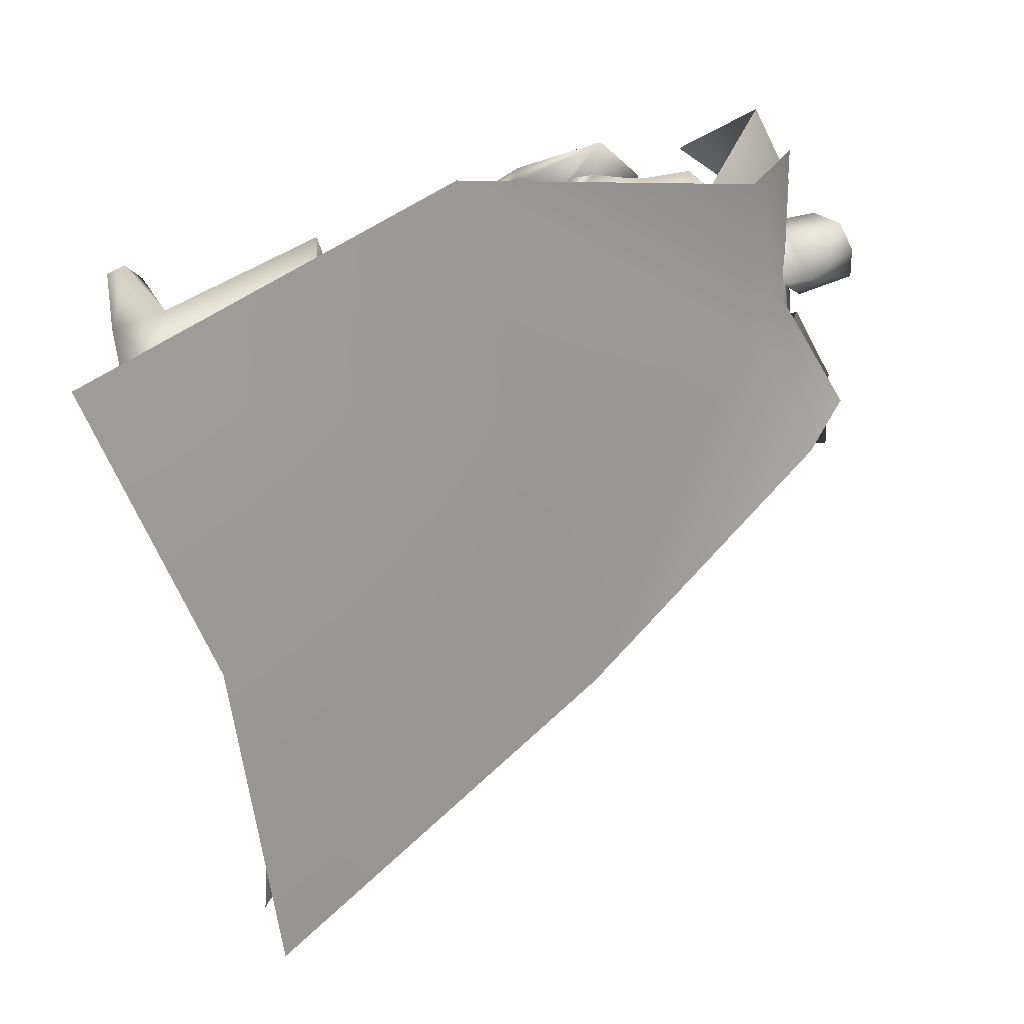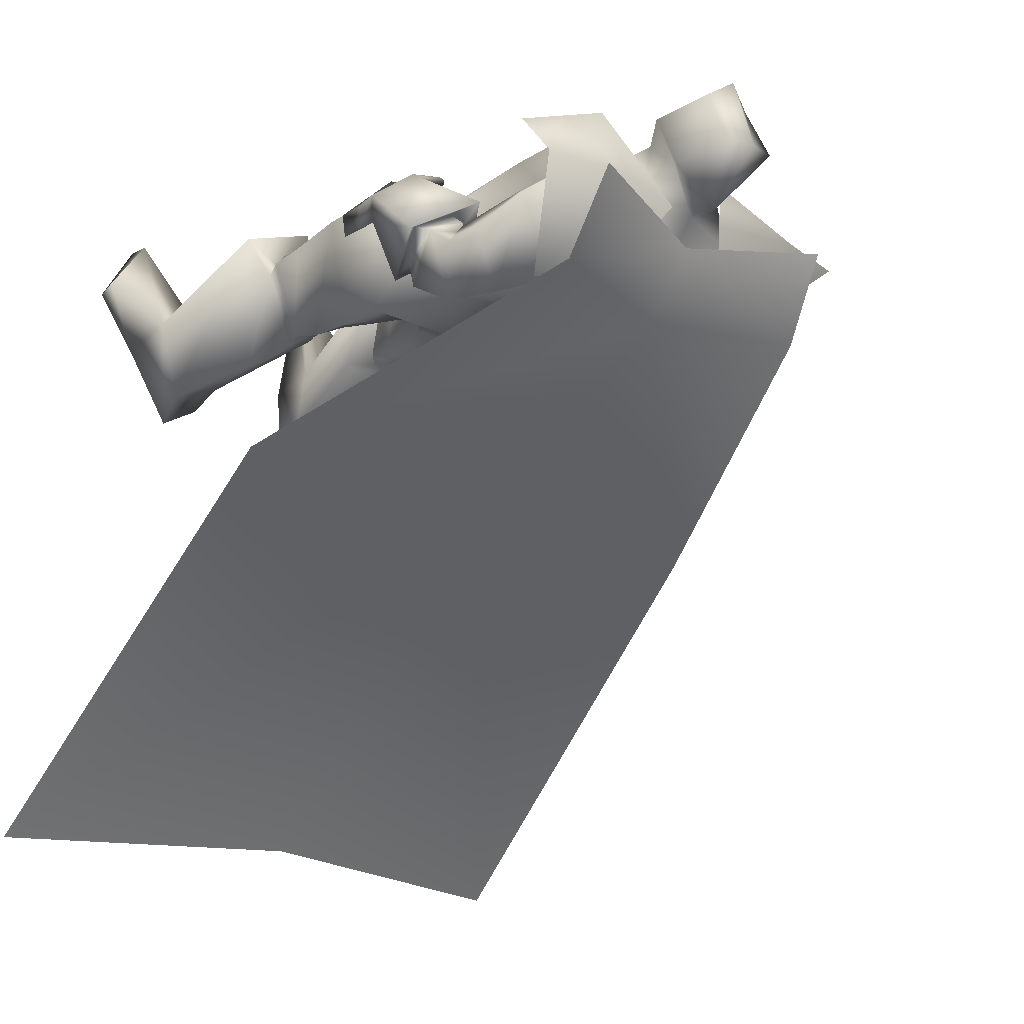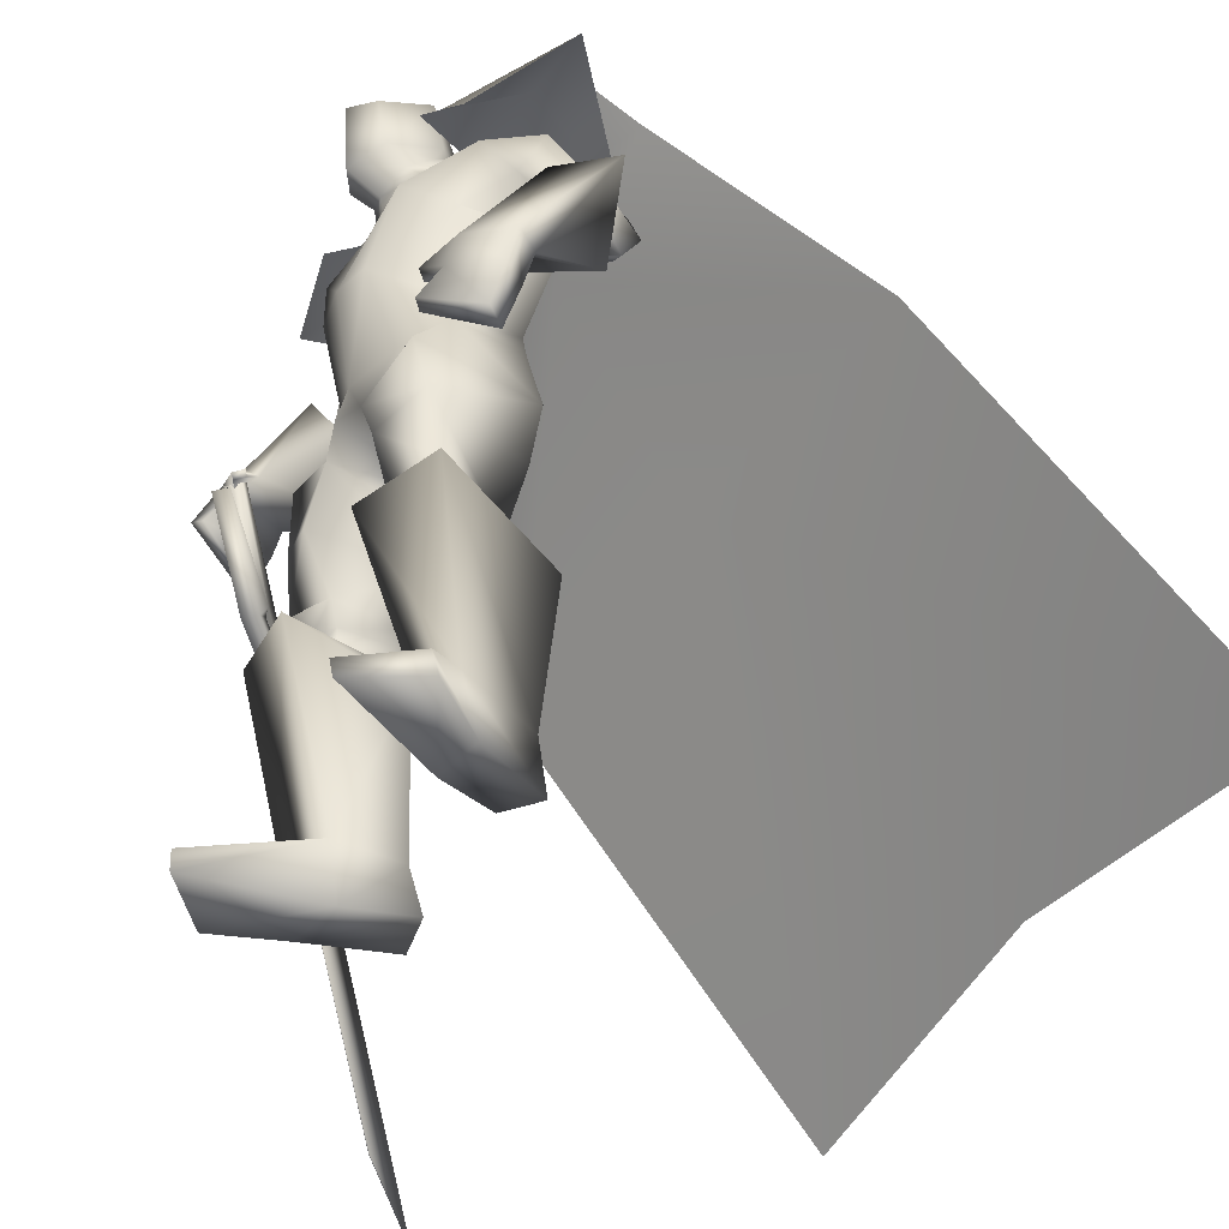
<metadata>
{"format":"obj","ext":"obj","renderer":"f3d","projection":"perspective","resolution":1024,"background":"white","views":[{"elev":-59.3,"azim":103.8,"up":"+Z"},{"elev":-16.4,"azim":134.4,"up":"+Z"},{"elev":-44.3,"azim":58.8,"up":"+Y"}]}
</metadata>
<code>
o Cube_Cube.001
v 0.3214 0.5921 -0.2985
v -0.05742 0.5807 -0.2919
v 0.3312 0.5977 0.09262
v -0.06723 0.5977 0.09262
v 0.4409 0.497 -0.29
v -0.1769 0.4857 -0.2834
v 0.4693 0.4907 0.06795
v -0.2053 0.4907 0.06795
v 0.2106 0.6895 -0.1178
v 0.05336 0.6895 -0.1178
v 0.5986 0.6933 -0.1118
v -0.3346 0.6933 -0.1118
v 0.4814 0.7519 -0.1213
v -0.2174 0.7519 -0.1213
v 0.132 0.6609 -0.1829
v 0.4979 0.6532 -0.3104
v -0.2339 0.6532 -0.3104
v 0.132 0.5653 -0.3295
v 0.8112 0.02524 -0.6493
v -0.5472 0.02524 -0.6493
v 0.132 0.0634 -0.6292
v 0.8669 -0.7192 -1.398
v -0.6029 -0.7192 -1.398
v 0.132 -0.6414 -1.357
v -0.2309 0.02693 0.1704
v -0.2173 0.00492 0.1838
v -0.354 -0.1303 0.03677
v -0.335 -0.161 0.05539
v -0.179 -0.06295 0.221
v -0.425 -0.2211 -0.04026
v -0.4505 -0.2109 -0.06638
v -0.3274 -0.1952 0.06201
v -0.3068 -0.2187 0.08244
v -0.4089 -0.2292 -0.02394
v -0.4145 -0.249 -0.03043
v -0.4393 -0.2424 -0.05593
v -0.4288 -0.2573 -0.04563
v -0.4547 -0.2396 -0.09749
v -0.3799 -0.3464 -0.02378
v -1.003 -0.9477 -0.6933
v -0.8218 -0.9029 -0.5033
v -0.8205 -0.9028 -0.5046
v -1.002 -0.9477 -0.6946
v -0.3785 -0.3463 -0.02508
v -0.4534 -0.2396 -0.09878
v -0.4019 -0.2564 -0.07161
v -0.4123 -0.2415 -0.0819
v -0.3875 -0.248 -0.0564
v -0.382 -0.2282 -0.04991
v -0.2799 -0.2178 0.05647
v -0.3004 -0.1942 0.03604
v -0.4235 -0.21 -0.09235
v -0.398 -0.2201 -0.06623
v -0.152 -0.06198 0.195
v -0.308 -0.1601 0.02942
v -0.3271 -0.1293 0.0108
v -0.1903 0.005889 0.1578
v -0.2039 0.0279 0.1445
v 0.2695 0.6588 -0.1454
v -0.00554 0.6588 -0.1454
v 0.132 0.6247 -0.1813
v 0.225 0.5771 0.02658
v 0.03903 0.5771 0.02658
v 0.132 0.5419 0.06132
v 0.383 0.6057 -0.2275
v -0.1277 0.5803 -0.2369
v 0.367 0.557 -0.02174
v -0.09801 0.5717 -0.01667
v 0.132 0.4971 -0.2617
v 0.132 0.3505 -0.2463
v 0.3413 0.4247 -0.2339
v -0.08461 0.3991 -0.2314
v 0.28 0.4323 0.101
v -0.01601 0.4323 0.101
v 0.1306 0.4378 0.0892
v 0.319 0.4019 -0.01069
v -0.05323 0.4039 -0.001122
v 0.2157 0.2358 0.1269
v 0.04832 0.2358 0.1269
v 0.132 0.2439 0.1426
v 0.297 0.165 -0.0393
v -0.03301 0.165 -0.0393
v 0.132 0.1592 -0.1809
v 0.2749 0.1621 -0.1805
v -0.01093 0.1621 -0.1805
v 0.5132 0.3986 -0.1689
v -0.246 0.3751 -0.08656
v 0.4734 0.3119 -0.1313
v -0.1967 0.3101 -0.02454
v 0.4566 0.3979 -0.3025
v -0.2036 0.3254 -0.2161
v 0.3949 0.3031 -0.1996
v -0.1252 0.278 -0.09361
v 0.545 0.2865 -0.156
v -0.2843 0.2559 -0.04829
v 0.4687 0.3089 -0.1209
v -0.2094 0.2646 -0.005002
v 0.5128 0.2014 -0.2527
v -0.254 0.1768 -0.1506
v 0.4087 0.2638 -0.1815
v -0.15 0.2179 -0.06508
v 0.4791 0.3094 -0.1464
v -0.2071 0.2856 -0.02427
v 0.5407 0.342 -0.1931
v -0.2703 0.3148 -0.08208
v 0.4965 0.2963 -0.3057
v -0.2343 0.2488 -0.1967
v 0.4101 0.2816 -0.2108
v -0.1418 0.2459 -0.08877
v 0.6351 0.3215 -0.1855
v -0.3663 0.305 -0.08102
v 0.4935 0.3867 -0.1024
v -0.2261 0.3429 0.01951
v 0.5103 0.1396 -0.2213
v -0.262 0.1125 -0.1258
v 0.3603 0.225 -0.1148
v -0.1132 0.167 0.000875
v 0.15 -0.0252 0.1088
v 0.3312 0.05506 -0.004548
v -0.04769 0.03483 0.005542
v 0.1306 0.07521 -0.1572
v 0.3113 0.07037 -0.1694
v -0.04762 0.04906 -0.1627
v 0.22 -0.1461 0.113
v 0.08261 -0.1607 0.11
v 0.1504 -0.1289 0.1291
v 0.1733 -0.2073 -0.129
v 0.1025 -0.2223 -0.1394
v 0.1301 -0.171 -0.1285
v 0.3538 -0.09803 -0.1831
v -0.08687 -0.119 -0.1724
v 0.1255 -0.05727 -0.204
v 0.3678 -0.362 0.04125
v -0.1206 -0.3663 0.0638
v 0.2381 -0.3836 0.04911
v 0.003849 -0.4033 0.04184
v 0.1835 -0.4019 -0.1012
v 0.02057 -0.4228 -0.117
v 0.2844 -0.3881 -0.1517
v -0.0866 -0.3955 -0.1432
v 0.2705 -0.2592 0.1108
v 0.01528 -0.2758 0.1118
v 0.3857 -0.2179 0.06335
v -0.1042 -0.2269 0.08635
v 0.325 -0.2368 -0.1741
v -0.08968 -0.2468 -0.1604
v 0.3649 -0.4683 -0.000297
v -0.1403 -0.4717 0.02096
v 0.2511 -0.4879 0.006773
v -0.03097 -0.5043 0.001691
v 0.2049 -0.4838 -0.1101
v -0.01161 -0.4995 -0.1225
v 0.2935 -0.4719 -0.1546
v -0.1057 -0.4755 -0.1455
v 0.2293 -0.4446 0.03331
v 0.001251 -0.4647 0.02388
v 0.3847 -0.4222 0.01367
v -0.1506 -0.4238 0.0403
v 0.1825 -0.4513 -0.08831
v 0.01862 -0.4717 -0.1053
v 0.3074 -0.4369 -0.1467
v -0.1134 -0.4405 -0.1336
v 0.3552 -0.4253 0.04314
v -0.116 -0.4315 0.06227
v 0.272 -0.4394 0.04825
v -0.03606 -0.4553 0.04818
v 0.2945 -0.466 0.03289
v -0.0645 -0.479 0.03744
v 0.3357 -0.4589 0.03033
v -0.1042 -0.4672 0.04443
v 0.2814 -0.3911 0.06189
v -0.03607 -0.4061 0.06409
v 0.3413 -0.3812 0.05826
v -0.09352 -0.389 0.07423
v 0.3854 -0.9886 -0.06573
v -0.2208 -0.9871 -0.04485
v 0.2669 -0.9799 -0.05379
v -0.1038 -0.9821 -0.06676
v 0.2058 -0.9472 -0.1961
v -0.08871 -0.9514 -0.2227
v 0.292 -0.961 -0.2442
v -0.1862 -0.9585 -0.2424
v 0.2605 -0.4495 0.1329
v -0.007556 -0.4715 0.1276
v 0.4539 -0.4441 0.06523
v -0.209 -0.4411 0.1055
v 0.1639 -0.5408 -0.09359
v 0.02487 -0.5615 -0.117
v 0.3725 -0.5269 -0.218
v -0.2029 -0.518 -0.1907
v 0.2618 -0.8495 -0.02618
v -0.08847 -0.8553 -0.03963
v 0.3888 -0.8539 -0.02608
v -0.2107 -0.8525 -0.0061
v 0.2099 -0.8567 -0.159
v -0.0737 -0.8641 -0.1816
v 0.3303 -0.8679 -0.2019
v -0.2017 -0.8633 -0.1912
v 0.4891 -0.942 0.0786
v -0.282 -0.942 0.1206
v 0.3899 -0.9435 0.2058
v -0.1533 -0.9435 0.2178
v 0.3952 -0.9864 0.1995
v -0.16 -0.9864 0.2131
v 0.4839 -0.9877 0.06142
v -0.2815 -0.9877 0.1027
v 0.4866 -0.0659 0.003273
v -0.3414 -0.09331 0.09253
v 0.3889 -0.01056 0.1017
v -0.2671 -0.0681 0.2197
v 0.4615 -0.08552 -0.03675
v -0.3163 -0.1281 0.06457
v 0.362 -0.009491 0.07805
v -0.2366 -0.08237 0.2075
v 0.4514 0.1294 0.05624
v -0.2217 0.07935 0.1441
v 0.5473 0.1 -0.01537
v -0.3212 0.06774 0.06835
v 0.5254 0.07786 -0.06504
v -0.3002 0.04095 0.02147
v 0.4321 0.137 0.02354
v -0.2106 0.06342 0.1171
v 0.4271 0.43 -0.0751
v -0.1531 0.4418 -0.02239
v 0.4808 0.5064 -0.109
v -0.2151 0.4984 -0.07549
v 0.3693 0.4802 -0.2702
v -0.1192 0.4159 -0.2276
v 0.3214 0.4081 -0.1539
v -0.05478 0.3943 -0.09951
v 0.4216 0.2798 -0.2449
v -0.1556 0.2391 -0.126
v 0.4627 0.2866 -0.2899
v -0.1996 0.2402 -0.1771
v 0.426 0.2549 -0.2233
v -0.1643 0.2154 -0.1088
v 0.4729 0.2285 -0.2568
v -0.2108 0.1986 -0.1486
v 0.4104 0.3084 -0.2423
v -0.1454 0.2664 -0.133
v 0.4385 0.349 -0.2884
v -0.1808 0.2859 -0.1871
v 0.2472 0.01478 0.06417
v 0.04532 -0.002418 0.06478
v 0.3648 -0.08537 0.09009
v -0.06621 -0.1044 0.104
v 0.4522 0.2512 -0.07816
v -0.2042 0.2015 0.03255
v 0.5359 0.2283 -0.1252
v -0.2853 0.1944 -0.02319
v 0.4972 0.1684 -0.1827
v -0.2491 0.1356 -0.08345
v 0.4103 0.2183 -0.1213
v -0.1628 0.1675 -0.01037
v 0.4135 0.07776 0.06088
v -0.2297 0.02243 0.1807
v 0.5202 0.02789 -0.01091
v -0.3233 0.001007 0.07168
v 0.496 0.006451 -0.05514
v -0.3009 -0.034 0.0366
v 0.3931 0.08599 0.03284
v -0.2162 0.002759 0.1608
v 0.3406 0.11 0.05424
v -0.1747 -0.01554 0.1834
v 0.3441 0.1001 0.06437
v -0.1682 -0.004697 0.1906
v 0.3522 0.1287 0.07142
v -0.1622 -0.005303 0.1607
v 0.3553 0.1181 0.08271
v -0.1545 0.006021 0.1686
v 0.132 0.6744 -0.1124
v 0.1952 0.6848 -0.01289
v 0.06877 0.6848 -0.01289
v 0.132 0.7363 -0.1195
v 0.2132 0.7055 -0.02171
v 0.05079 0.7055 -0.02171
v 0.2062 0.8392 0.002426
v 0.05784 0.8392 0.002426
v 0.132 0.856 -0.004082
v 0.1958 0.6169 0.05104
v 0.06821 0.6169 0.05104
v 0.132 0.5774 0.07
v 0.1953 0.7831 0.1209
v 0.0687 0.7831 0.1209
v 0.132 0.8026 0.163
v 0.2064 0.6455 0.1021
v 0.05764 0.6455 0.1021
v 0.132 0.6163 0.148
v 0.4002 0.5442 0.08028
v 0.3812 0.5445 -0.2943
v 0.4046 0.7357 -0.1148
v -0.1362 0.5442 0.08028
v -0.1172 0.5332 -0.2876
v -0.1406 0.7357 -0.1148
v 0.08464 -0.3271 -0.1255
v 0.1557 -0.3059 -0.1068
f 15 13 16
f 15 16 18
f 17 14 15
f 17 15 18
f 18 16 19
f 18 19 21
f 20 17 18
f 20 18 21
f 21 19 22
f 21 22 24
f 23 20 21
f 23 21 24
f 28 32 33
f 28 33 29
f 34 30 31
f 34 31 35
f 27 30 34
f 27 34 28
f 32 34 35
f 32 35 33
f 35 31 36
f 35 36 37
f 37 36 38
f 37 38 39
f 39 38 40
f 39 40 41
f 39 41 42
f 39 42 44
f 41 40 43
f 41 43 42
f 40 38 45
f 40 45 43
f 37 39 44
f 37 44 46
f 38 36 47
f 38 47 45
f 35 37 46
f 35 46 48
f 36 31 52
f 36 52 47
f 33 35 48
f 33 48 50
f 34 32 51
f 34 51 49
f 28 34 49
f 28 49 55
f 30 27 56
f 30 56 53
f 29 33 50
f 29 50 54
f 32 28 55
f 32 55 51
f 31 30 53
f 31 53 52
f 25 26 57
f 25 57 58
f 50 51 55
f 50 55 54
f 52 53 49
f 52 49 48
f 49 53 56
f 49 56 55
f 48 49 51
f 50 48 51
f 47 52 48
f 47 48 46
f 45 47 46
f 45 46 44
f 43 45 44
f 43 44 42
f 28 29 54
f 28 54 55
f 25 58 56
f 25 56 27
f 55 56 58
f 55 58 57
f 26 28 55
f 26 55 57
f 25 27 28
f 25 28 26
f 59 62 67
f 59 67 65
f 68 63 60
f 68 60 66
f 59 65 69
f 59 69 61
f 69 66 60
f 69 60 61
f 69 65 71
f 69 71 70
f 72 66 69
f 72 69 70
f 62 64 75
f 62 75 73
f 75 64 63
f 75 63 74
f 67 62 73
f 67 73 76
f 74 63 68
f 74 68 77
f 73 75 80
f 73 80 78
f 80 75 74
f 80 74 79
f 76 73 78
f 76 78 81
f 79 74 77
f 79 77 82
f 70 71 84
f 70 84 83
f 85 72 70
f 85 70 83
f 71 76 81
f 71 81 84
f 82 77 72
f 82 72 85
f 88 102 104
f 88 104 86
f 105 103 89
f 105 89 87
f 102 96 94
f 102 94 104
f 95 97 103
f 95 103 105
f 92 108 102
f 92 102 88
f 103 109 93
f 103 93 89
f 108 100 96
f 108 96 102
f 97 101 109
f 97 109 103
f 83 84 122
f 83 122 121
f 123 85 83
f 123 83 121
f 84 81 119
f 84 119 122
f 120 82 85
f 120 85 123
f 124 126 129
f 124 129 127
f 129 126 125
f 129 125 128
f 122 130 132
f 122 132 121
f 132 131 123
f 132 123 121
f 130 127 129
f 130 129 132
f 129 128 131
f 129 131 132
f 141 135 133
f 141 133 143
f 134 136 142
f 134 142 144
f 143 133 139
f 143 139 145
f 140 134 144
f 140 144 146
f 137 159 155
f 137 155 135
f 156 160 138
f 156 138 136
f 159 151 149
f 159 149 155
f 150 152 160
f 150 160 156
f 139 161 159
f 139 159 137
f 160 162 140
f 160 140 138
f 161 153 151
f 161 151 159
f 152 154 162
f 152 162 160
f 133 157 161
f 133 161 139
f 162 158 134
f 162 134 140
f 157 147 153
f 157 153 161
f 154 148 158
f 154 158 162
f 157 133 173
f 157 173 163
f 174 134 158
f 174 158 164
f 147 157 163
f 147 163 169
f 164 158 148
f 164 148 170
f 135 155 165
f 135 165 171
f 166 156 136
f 166 136 172
f 155 149 167
f 155 167 165
f 168 150 156
f 168 156 166
f 149 147 169
f 149 169 167
f 170 148 150
f 170 150 168
f 133 135 171
f 133 171 173
f 172 136 134
f 172 134 174
f 171 165 163
f 171 163 173
f 164 166 172
f 164 172 174
f 165 167 169
f 165 169 163
f 170 168 166
f 170 166 164
f 149 183 185
f 149 185 147
f 186 184 150
f 186 150 148
f 151 187 183
f 151 183 149
f 184 188 152
f 184 152 150
f 153 189 187
f 153 187 151
f 188 190 154
f 188 154 152
f 147 185 189
f 147 189 153
f 190 186 148
f 190 148 154
f 175 177 179
f 175 179 181
f 180 178 176
f 180 176 182
f 183 191 193
f 183 193 185
f 194 192 184
f 194 184 186
f 187 195 191
f 187 191 183
f 192 196 188
f 192 188 184
f 195 179 177
f 195 177 191
f 178 180 196
f 178 196 192
f 189 197 195
f 189 195 187
f 196 198 190
f 196 190 188
f 197 181 179
f 197 179 195
f 180 182 198
f 180 198 196
f 185 193 197
f 185 197 189
f 198 194 186
f 198 186 190
f 193 175 181
f 193 181 197
f 182 176 194
f 182 194 198
f 193 191 201
f 193 201 199
f 202 192 194
f 202 194 200
f 175 193 199
f 175 199 205
f 200 194 176
f 200 176 206
f 191 177 203
f 191 203 201
f 204 178 192
f 204 192 202
f 177 175 205
f 177 205 203
f 206 176 178
f 206 178 204
f 201 203 205
f 201 205 199
f 206 204 202
f 206 202 200
f 207 209 213
f 207 213 211
f 214 210 208
f 214 208 212
f 112 215 217
f 112 217 110
f 218 216 113
f 218 113 111
f 110 217 219
f 110 219 114
f 220 218 111
f 220 111 115
f 114 219 221
f 114 221 116
f 222 220 115
f 222 115 117
f 67 223 225
f 67 225 65
f 226 224 68
f 226 68 66
f 223 88 86
f 223 86 225
f 87 89 224
f 87 224 226
f 65 225 227
f 65 227 71
f 228 226 66
f 228 66 72
f 225 86 90
f 225 90 227
f 91 87 226
f 91 226 228
f 76 229 223
f 76 223 67
f 224 230 77
f 224 77 68
f 229 92 88
f 229 88 223
f 89 93 230
f 89 230 224
f 71 227 229
f 71 229 76
f 230 228 72
f 230 72 77
f 227 90 92
f 227 92 229
f 93 91 228
f 93 228 230
f 86 104 106
f 86 106 90
f 107 105 87
f 107 87 91
f 94 98 106
f 94 106 104
f 107 99 95
f 107 95 105
f 108 92 239
f 108 239 231
f 240 93 109
f 240 109 232
f 100 108 231
f 100 231 235
f 232 109 101
f 232 101 236
f 106 98 237
f 106 237 233
f 238 99 107
f 238 107 234
f 90 106 233
f 90 233 241
f 234 107 91
f 234 91 242
f 98 100 235
f 98 235 237
f 236 101 99
f 236 99 238
f 92 90 241
f 92 241 239
f 242 91 93
f 242 93 240
f 241 233 231
f 241 231 239
f 232 234 242
f 232 242 240
f 233 237 235
f 233 235 231
f 236 238 234
f 236 234 232
f 78 80 118
f 78 118 243
f 118 80 79
f 118 79 244
f 78 243 119
f 78 119 81
f 120 244 79
f 120 79 82
f 118 126 124
f 118 124 243
f 125 126 118
f 125 118 244
f 124 141 143
f 124 143 245
f 144 142 125
f 144 125 246
f 119 243 124
f 119 124 245
f 125 244 120
f 125 120 246
f 119 245 130
f 119 130 122
f 131 246 120
f 131 120 123
f 130 245 143
f 130 143 145
f 144 246 131
f 144 131 146
f 96 247 249
f 96 249 94
f 250 248 97
f 250 97 95
f 247 112 110
f 247 110 249
f 111 113 248
f 111 248 250
f 94 249 251
f 94 251 98
f 252 250 95
f 252 95 99
f 249 110 114
f 249 114 251
f 115 111 250
f 115 250 252
f 100 253 247
f 100 247 96
f 248 254 101
f 248 101 97
f 253 116 112
f 253 112 247
f 113 117 254
f 113 254 248
f 98 251 253
f 98 253 100
f 254 252 99
f 254 99 101
f 251 114 116
f 251 116 253
f 117 115 252
f 117 252 254
f 112 116 221
f 112 221 215
f 222 117 113
f 222 113 216
f 215 255 257
f 215 257 217
f 258 256 216
f 258 216 218
f 255 209 207
f 255 207 257
f 208 210 256
f 208 256 258
f 217 257 259
f 217 259 219
f 260 258 218
f 260 218 220
f 257 207 211
f 257 211 259
f 212 208 258
f 212 258 260
f 261 213 209
f 261 209 255
f 210 214 262
f 210 262 256
f 219 259 261
f 219 261 221
f 262 260 220
f 262 220 222
f 259 211 213
f 259 213 261
f 214 212 260
f 214 260 262
f 261 255 265
f 261 265 263
f 266 256 262
f 266 262 264
f 221 261 263
f 221 263 267
f 264 262 222
f 264 222 268
f 255 215 269
f 255 269 265
f 270 216 256
f 270 256 266
f 215 221 267
f 215 267 269
f 268 222 216
f 268 216 270
f 267 263 265
f 267 265 269
f 266 264 268
f 266 268 270
f 286 280 272
f 286 272 275
f 273 281 287
f 273 287 276
f 271 274 275
f 271 275 272
f 276 274 271
f 276 271 273
f 286 275 277
f 286 277 283
f 278 276 287
f 278 287 284
f 277 275 274
f 277 274 279
f 274 276 278
f 274 278 279
f 283 277 279
f 283 279 285
f 279 278 284
f 279 284 285
f 288 282 280
f 288 280 286
f 281 282 288
f 281 288 287
f 286 283 285
f 286 285 288
f 285 284 287
f 285 287 288
f 62 280 282
f 62 282 64
f 282 281 63
f 282 63 64
f 59 272 280
f 59 280 62
f 281 273 60
f 281 60 63
f 59 61 271
f 59 271 272
f 271 61 60
f 271 60 273
f 290 1 9
f 290 9 291
f 291 11 5
f 291 5 290
f 3 289 291
f 3 291 9
f 289 7 11
f 289 11 291
f 12 294 293
f 12 293 6
f 294 10 2
f 294 2 293
f 8 292 294
f 8 294 12
f 292 4 10
f 292 10 294
f 128 295 146
f 128 146 131
f 138 140 146
f 138 146 295
f 125 142 295
f 125 295 128
f 136 138 295
f 136 295 142
f 127 130 145
f 127 145 296
f 137 296 145
f 137 145 139
f 135 141 296
f 135 296 137
f 124 127 296
f 124 296 141

</code>
